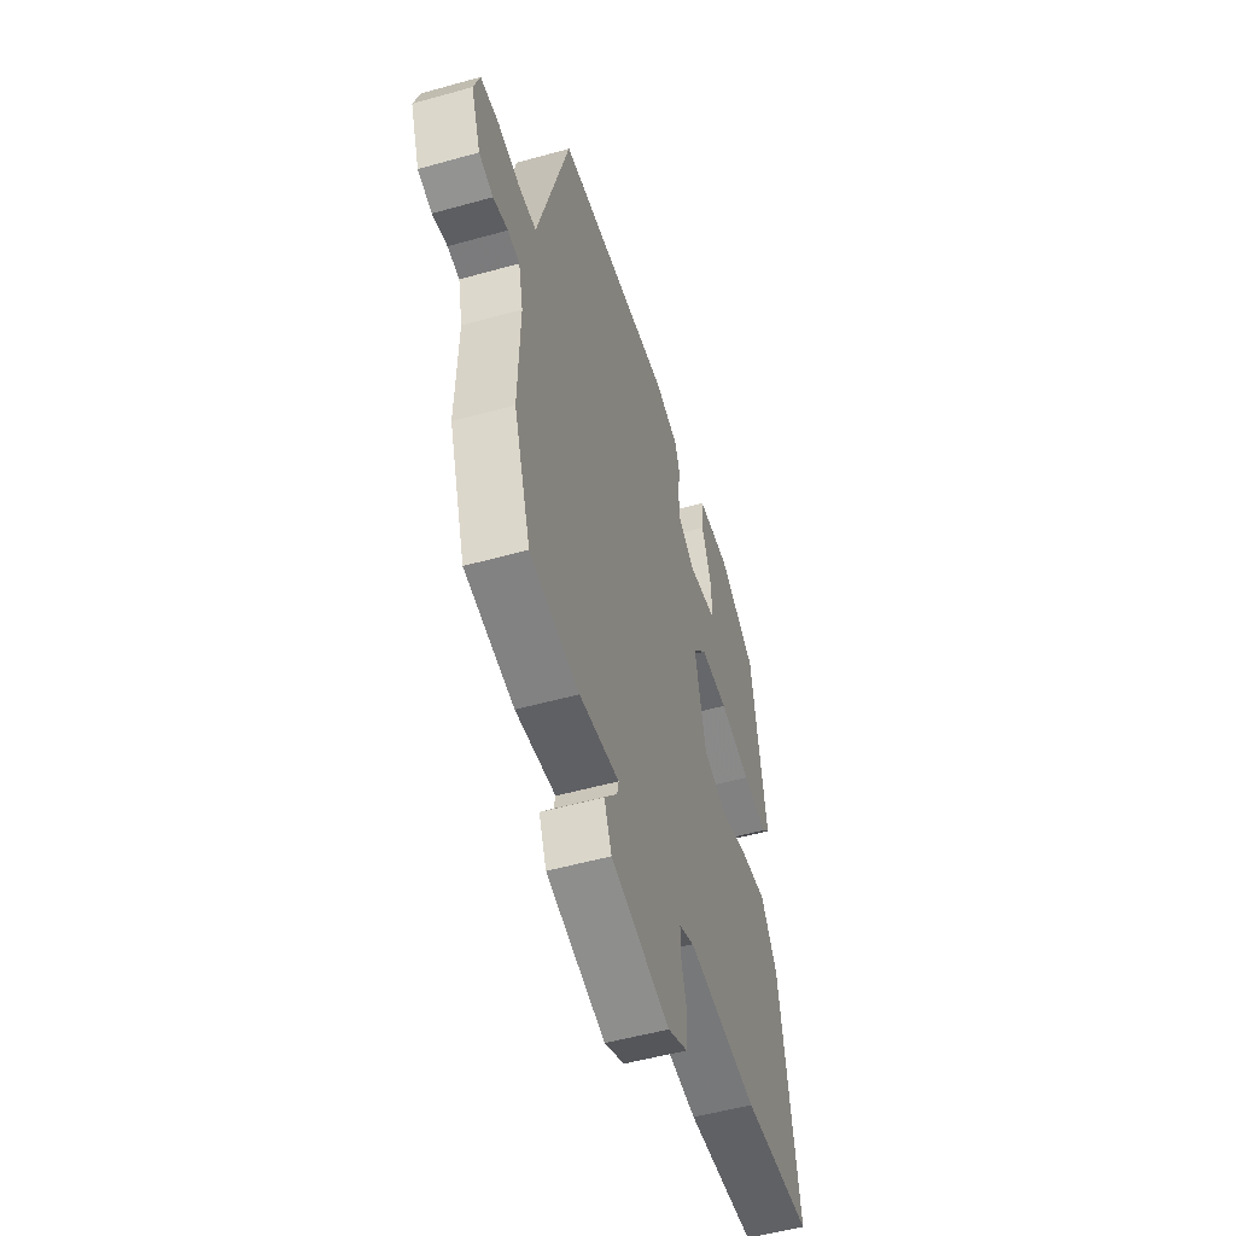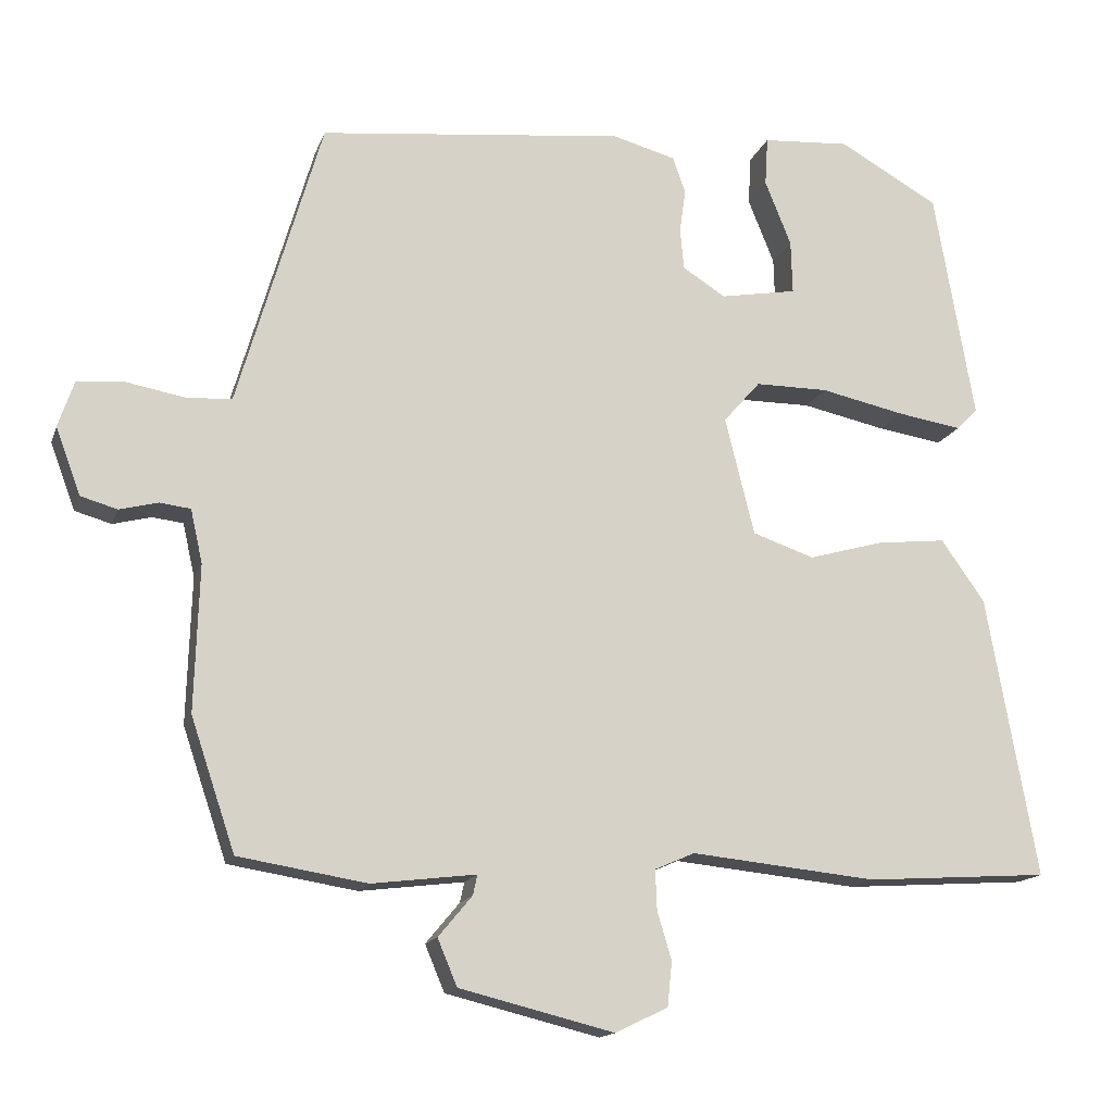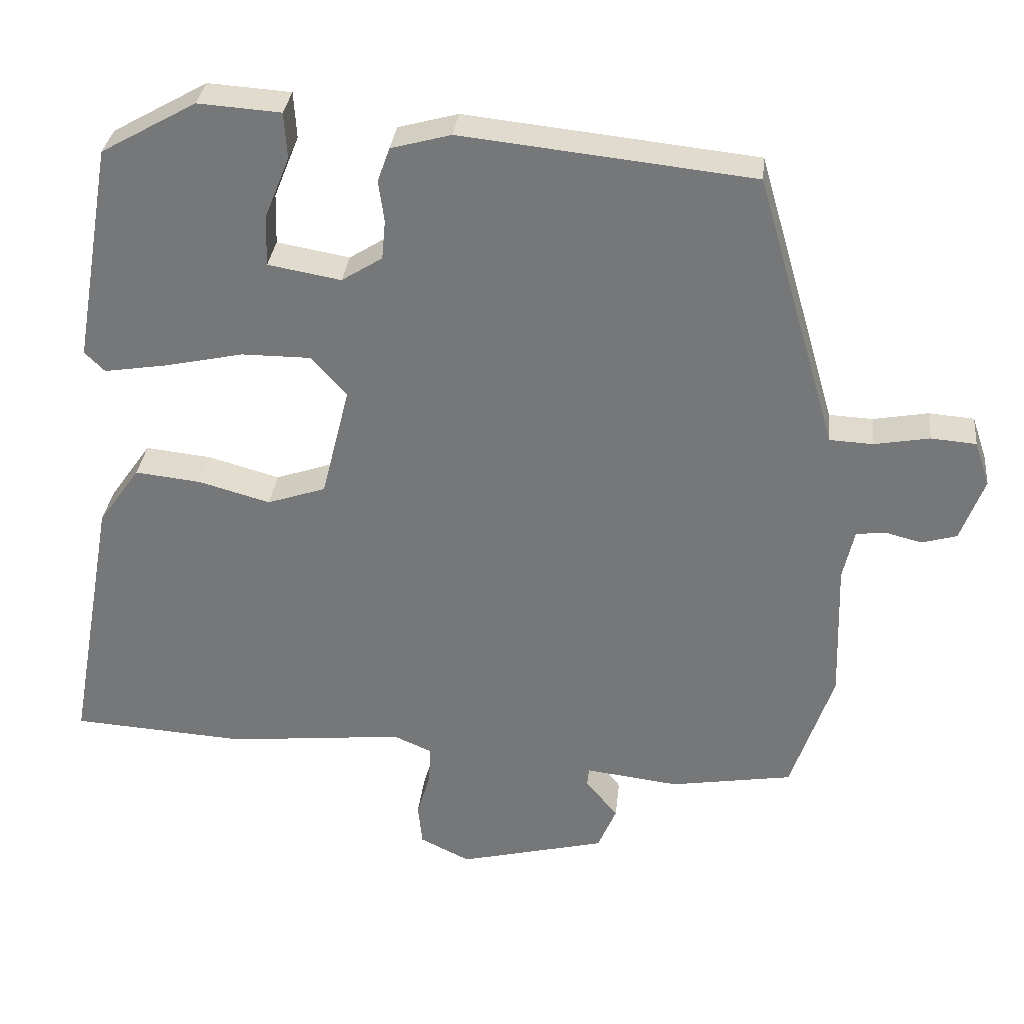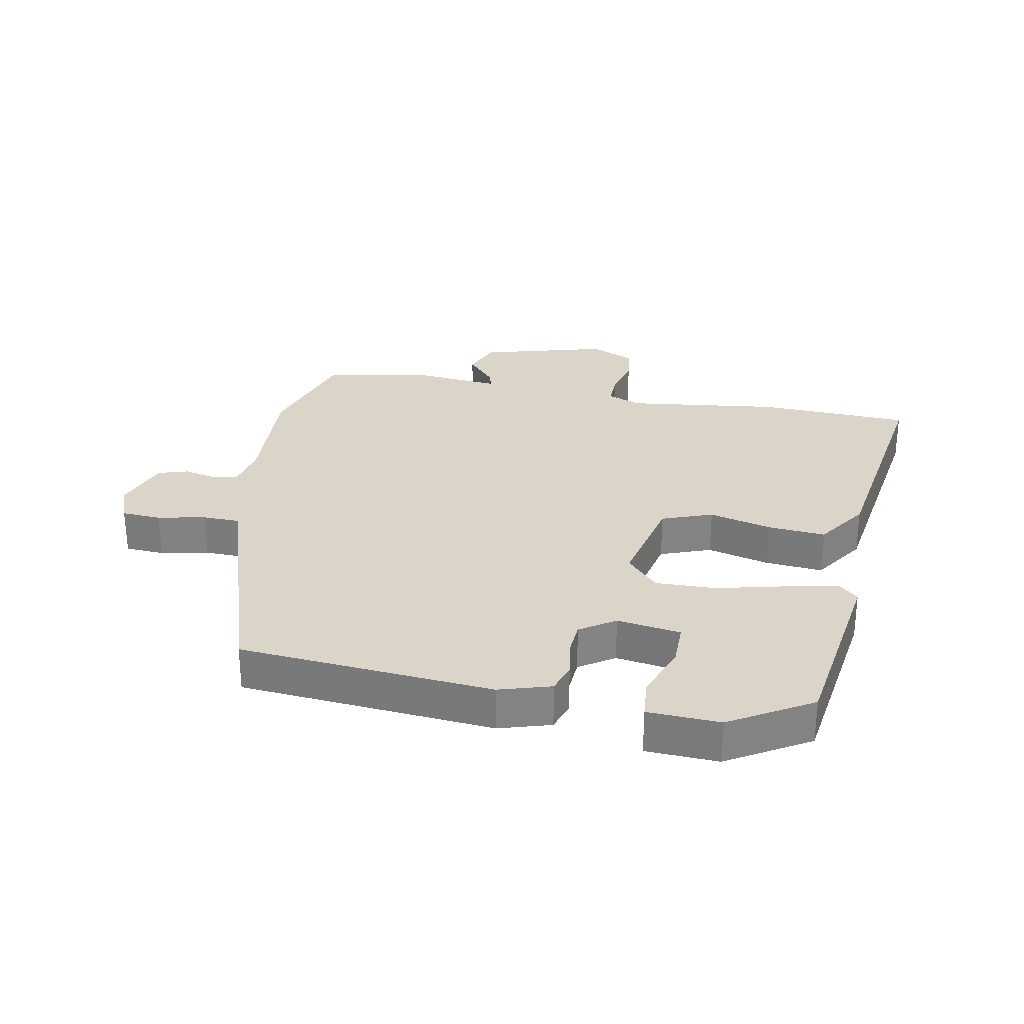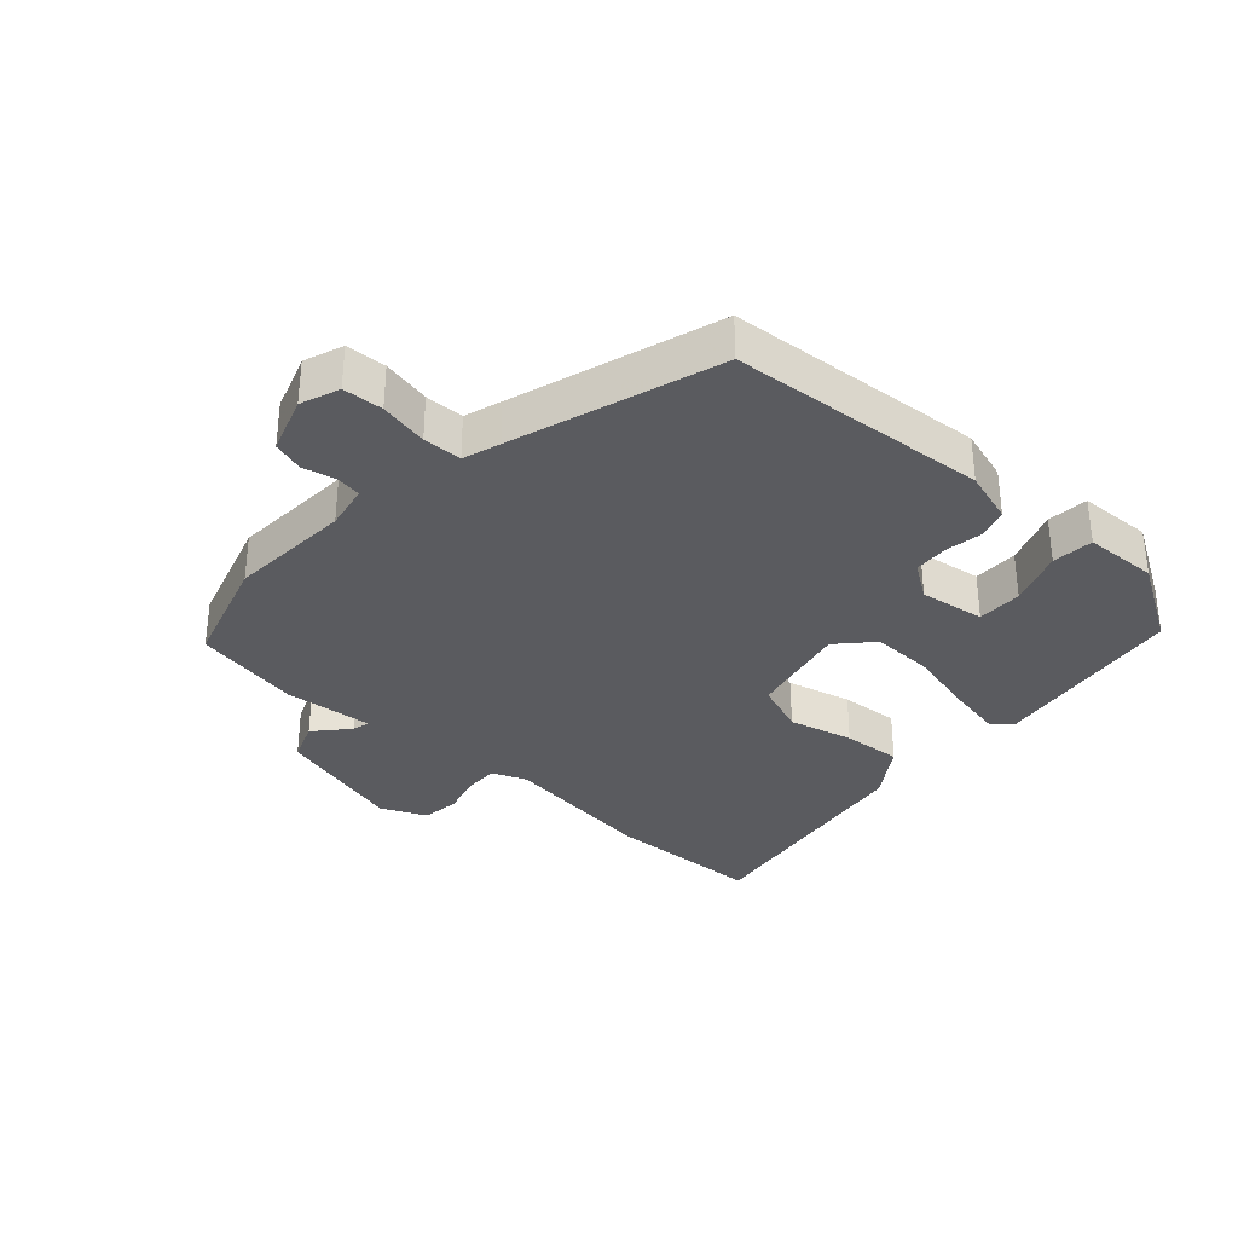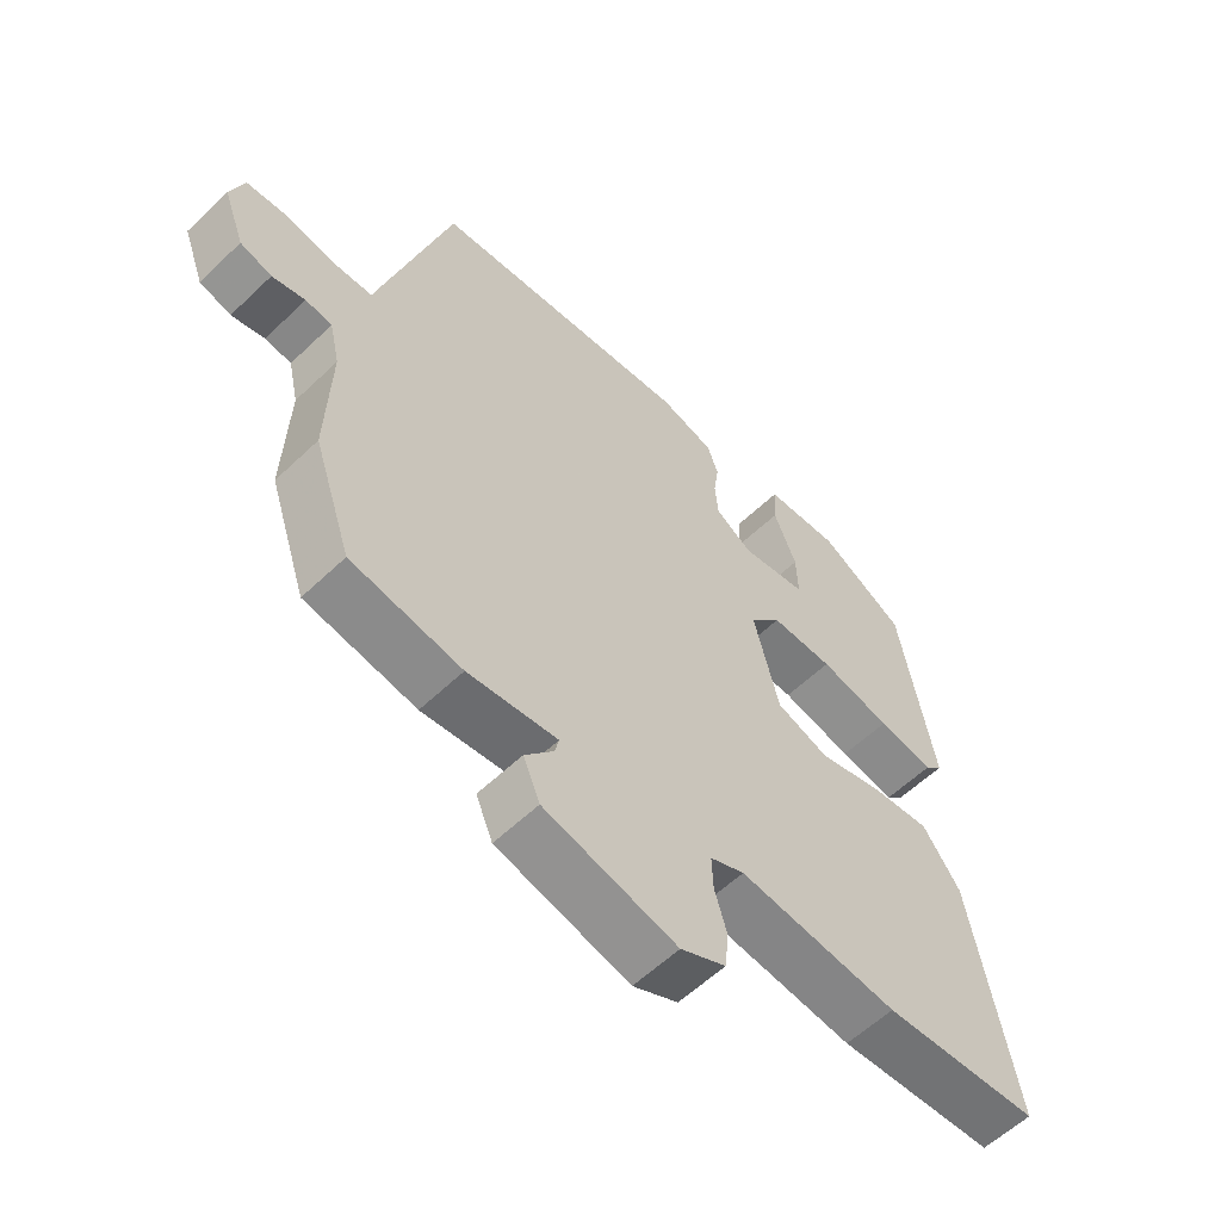
<metadata>
{"format":"obj","ext":"obj","renderer":"f3d","projection":"perspective","resolution":1024,"background":"white","views":[{"elev":-52.1,"azim":-73.2,"up":"+Z"},{"elev":-15.1,"azim":-15.6,"up":"+Z"},{"elev":32.1,"azim":-173.9,"up":"+Z"},{"elev":29.2,"azim":9.4,"up":"+Y"},{"elev":-33.5,"azim":-43.7,"up":"+Y"},{"elev":-58.3,"azim":-45.4,"up":"+Z"}]}
</metadata>
<code>
v 0.594 0.07 -0.494
v 0.35 0.07 -0.51
v 0.103 0.07 -0.485
v 0.05 0.07 -0.508
v 0.052 0.07 -0.561
v 0.071 0.07 -0.625
v 0.065 0.07 -0.684
v -0.005 0.07 -0.718
v -0.211 0.07 -0.667
v -0.237 0.07 -0.605
v -0.192 0.07 -0.551
v -0.186 0.07 -0.524
v -0.325 0.07 -0.541
v -0.496 0.07 -0.513
v -0.555 0.07 -0.338
v -0.549 0.07 -0.143
v -0.565 0.07 -0.072
v -0.606 0.07 -0.067
v -0.657 0.07 -0.08
v -0.706 0.07 -0.066
v -0.739 0.07 0.023
v -0.718 0.07 0.085
v -0.655 0.07 0.09
v -0.578 0.07 0.076
v -0.517 0.07 0.079
v -0.5 0.07 0.138
v -0.405 0.07 0.465
v 0.002 0.07 0.509
v 0.086 0.07 0.486
v 0.103 0.07 0.438
v 0.095 0.07 0.38
v 0.1 0.07 0.325
v 0.157 0.07 0.289
v 0.259 0.07 0.307
v 0.257 0.07 0.378
v 0.222 0.07 0.465
v 0.226 0.07 0.53
v 0.342 0.07 0.538
v 0.475 0.07 0.463
v 0.528 0.07 0.156
v 0.5 0.07 0.128
v 0.413 0.07 0.142
v 0.302 0.07 0.166
v 0.205 0.07 0.166
v 0.156 0.07 0.11
v 0.195 0.07 -0.047
v 0.277 0.07 -0.075
v 0.377 0.07 -0.047
v 0.469 0.07 -0.037
v 0.527 0.07 -0.119
v 0.594 0 -0.494
v 0.35 0 -0.51
v 0.103 0 -0.485
v 0.05 0 -0.508
v 0.052 0 -0.561
v 0.071 0 -0.625
v 0.065 0 -0.684
v -0.005 0 -0.718
v -0.211 0 -0.667
v -0.237 0 -0.605
v -0.192 0 -0.551
v -0.186 0 -0.524
v -0.325 0 -0.541
v -0.496 0 -0.513
v -0.555 0 -0.338
v -0.549 0 -0.143
v -0.565 0 -0.072
v -0.606 0 -0.067
v -0.657 0 -0.08
v -0.706 0 -0.066
v -0.739 0 0.023
v -0.718 0 0.085
v -0.655 0 0.09
v -0.578 0 0.076
v -0.517 0 0.079
v -0.5 0 0.138
v -0.405 0 0.465
v 0.002 0 0.509
v 0.086 0 0.486
v 0.103 0 0.438
v 0.095 0 0.38
v 0.1 0 0.325
v 0.157 0 0.289
v 0.259 0 0.307
v 0.257 0 0.378
v 0.222 0 0.465
v 0.226 0 0.53
v 0.342 0 0.538
v 0.475 0 0.463
v 0.528 0 0.156
v 0.5 0 0.128
v 0.413 0 0.142
v 0.302 0 0.166
v 0.205 0 0.166
v 0.156 0 0.11
v 0.195 0 -0.047
v 0.277 0 -0.075
v 0.377 0 -0.047
v 0.469 0 -0.037
v 0.527 0 -0.119
f 1 2 3
f 50 1 3
f 49 50 3
f 48 49 3
f 47 48 3
f 46 47 3 4
f 45 46 4
f 41 42 43
f 40 41 43
f 39 40 43
f 38 39 43
f 37 38 43
f 35 36 37
f 35 37 43
f 34 35 43
f 33 34 43 44
f 29 30 31
f 28 29 31
f 27 28 31
f 26 27 31
f 25 26 31
f 25 31 32
f 22 23 24
f 21 22 24
f 20 21 24
f 19 20 24
f 18 19 24
f 17 18 24 25
f 33 44 45
f 32 33 45
f 25 32 45
f 17 25 45
f 16 17 45
f 9 10 11
f 8 9 11
f 7 8 11
f 6 7 11
f 5 6 11
f 4 5 11 12
f 45 4 12
f 15 16 45
f 14 15 45
f 13 14 45
f 12 13 45
f 53 52 51
f 53 51 100
f 53 100 99
f 53 99 98
f 53 98 97
f 54 53 97 96
f 54 96 95
f 93 92 91
f 93 91 90
f 93 90 89
f 93 89 88
f 93 88 87
f 87 86 85
f 93 87 85
f 93 85 84
f 94 93 84 83
f 81 80 79
f 81 79 78
f 81 78 77
f 81 77 76
f 81 76 75
f 82 81 75
f 74 73 72
f 74 72 71
f 74 71 70
f 74 70 69
f 74 69 68
f 75 74 68 67
f 95 94 83
f 95 83 82
f 95 82 75
f 95 75 67
f 95 67 66
f 61 60 59
f 61 59 58
f 61 58 57
f 61 57 56
f 61 56 55
f 62 61 55 54
f 62 54 95
f 95 66 65
f 95 65 64
f 95 64 63
f 95 63 62
f 1 51 52 2
f 2 52 53 3
f 3 53 54 4
f 4 54 55 5
f 5 55 56 6
f 6 56 57 7
f 7 57 58 8
f 8 58 59 9
f 9 59 60 10
f 10 60 61 11
f 11 61 62 12
f 12 62 63 13
f 13 63 64 14
f 14 64 65 15
f 15 65 66 16
f 16 66 67 17
f 17 67 68 18
f 18 68 69 19
f 19 69 70 20
f 20 70 71 21
f 21 71 72 22
f 22 72 73 23
f 23 73 74 24
f 24 74 75 25
f 25 75 76 26
f 26 76 77 27
f 27 77 78 28
f 28 78 79 29
f 29 79 80 30
f 30 80 81 31
f 31 81 82 32
f 32 82 83 33
f 33 83 84 34
f 34 84 85 35
f 35 85 86 36
f 36 86 87 37
f 37 87 88 38
f 38 88 89 39
f 39 89 90 40
f 40 90 91 41
f 41 91 92 42
f 42 92 93 43
f 43 93 94 44
f 44 94 95 45
f 45 95 96 46
f 46 96 97 47
f 47 97 98 48
f 48 98 99 49
f 49 99 100 50
f 50 100 51 1

</code>
